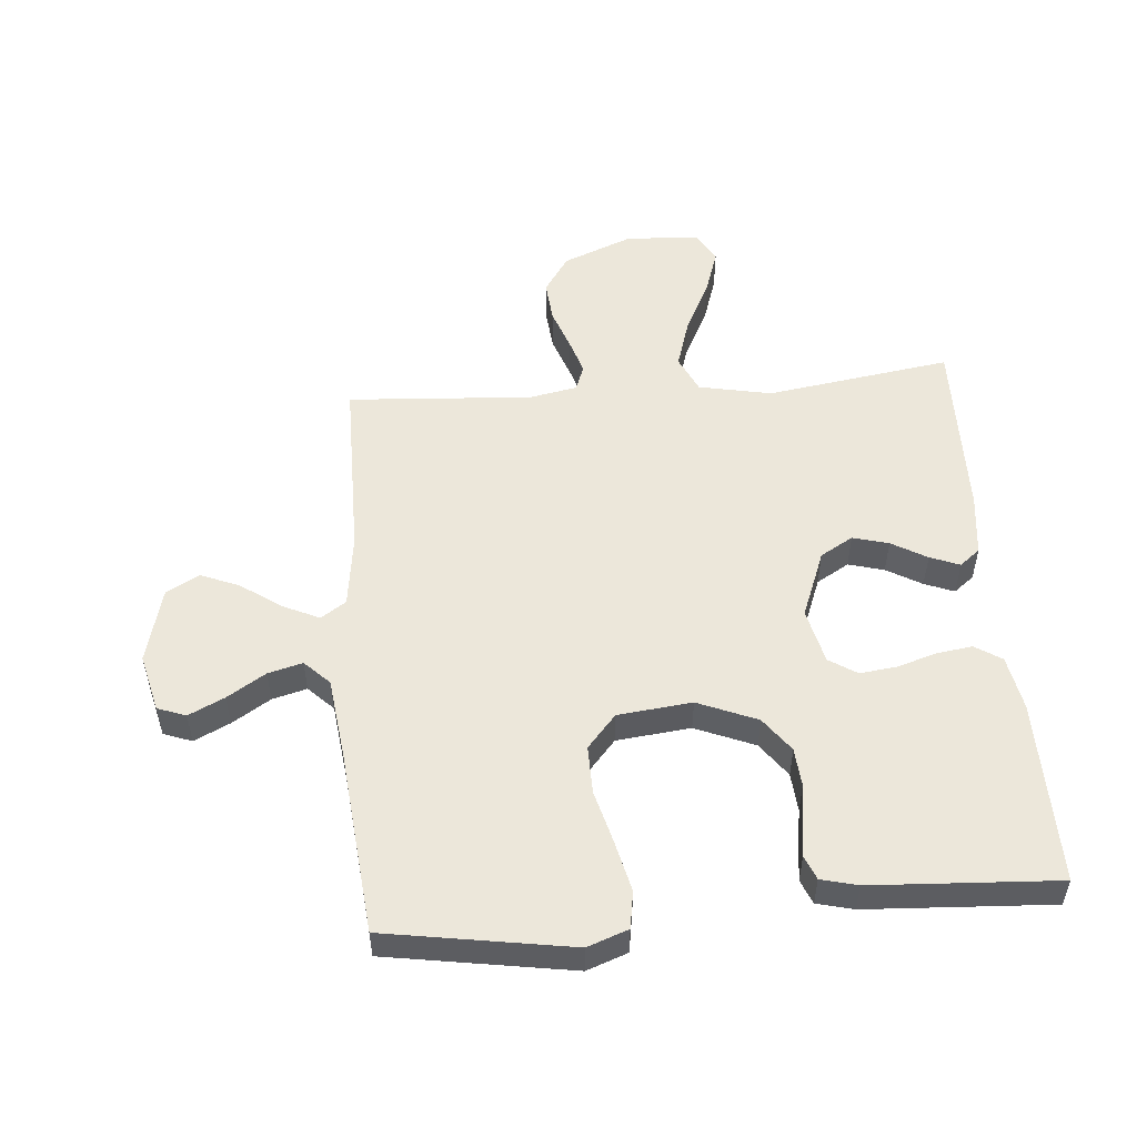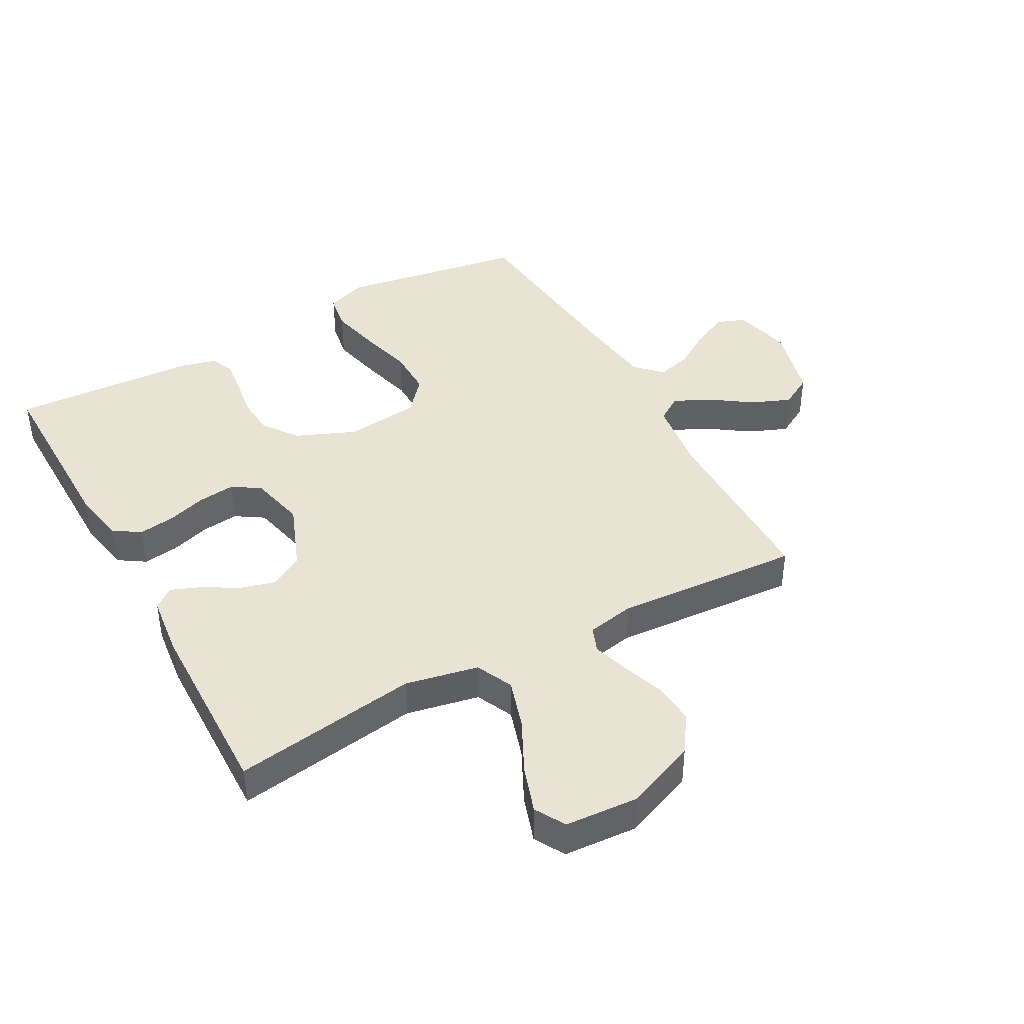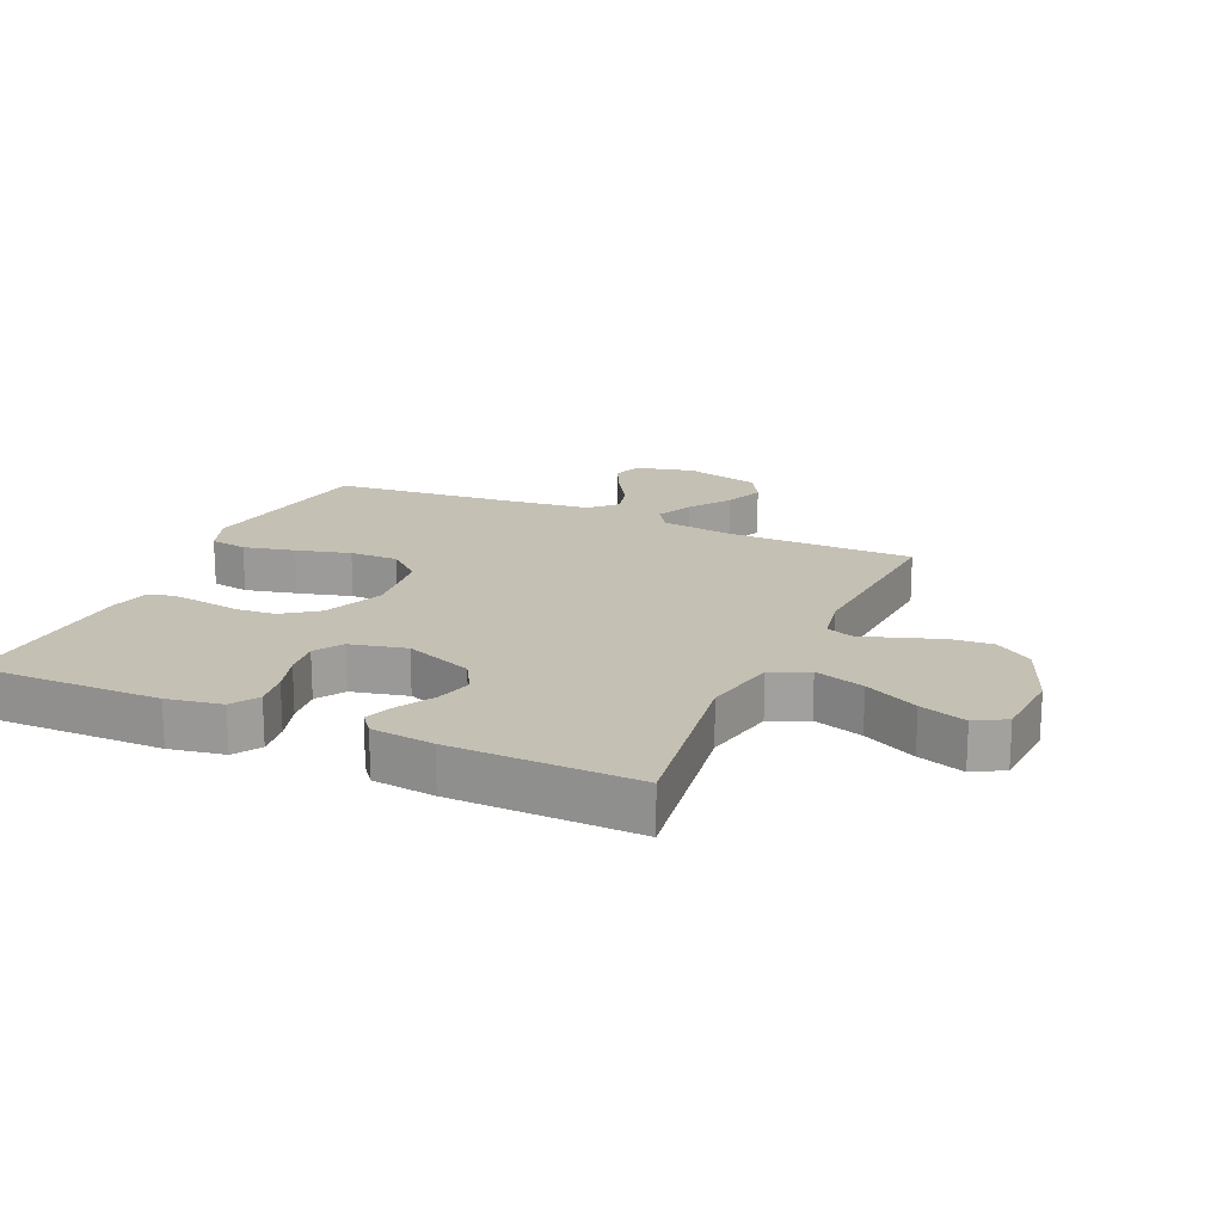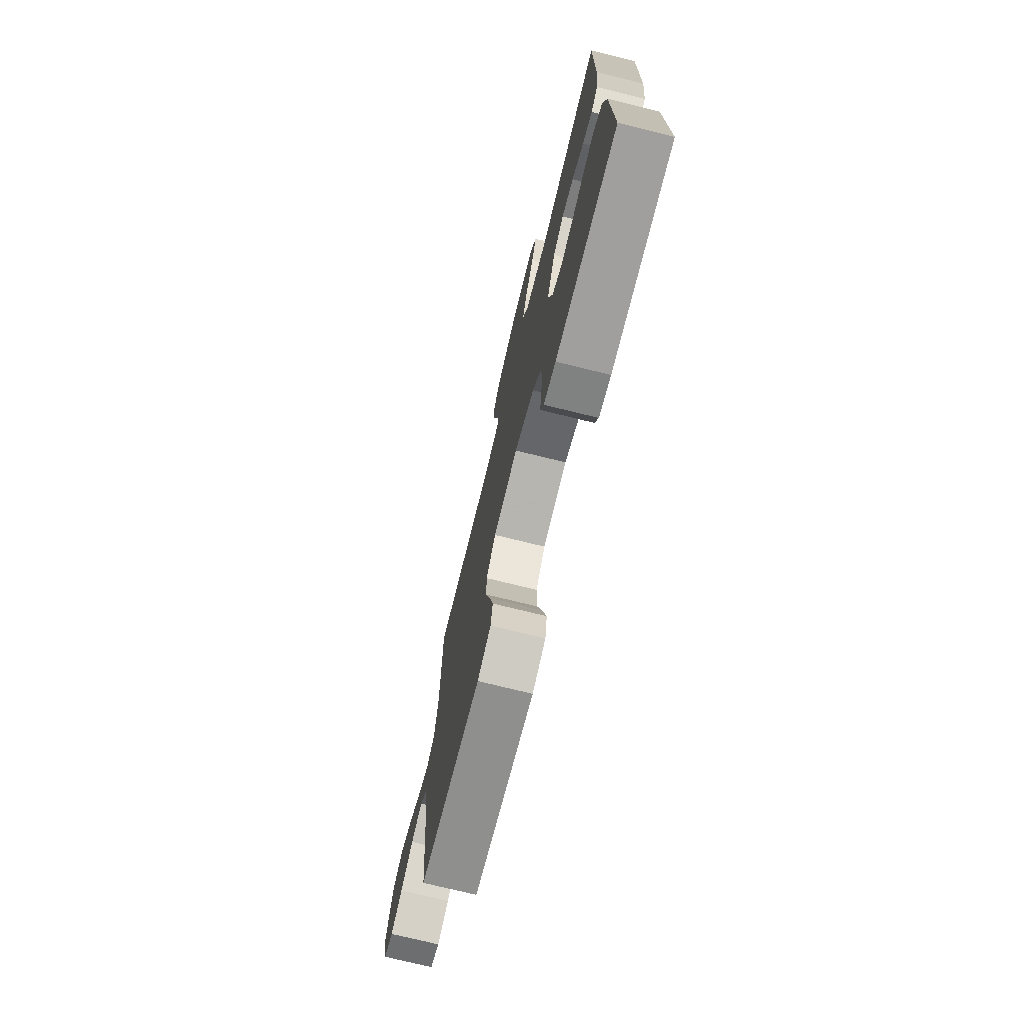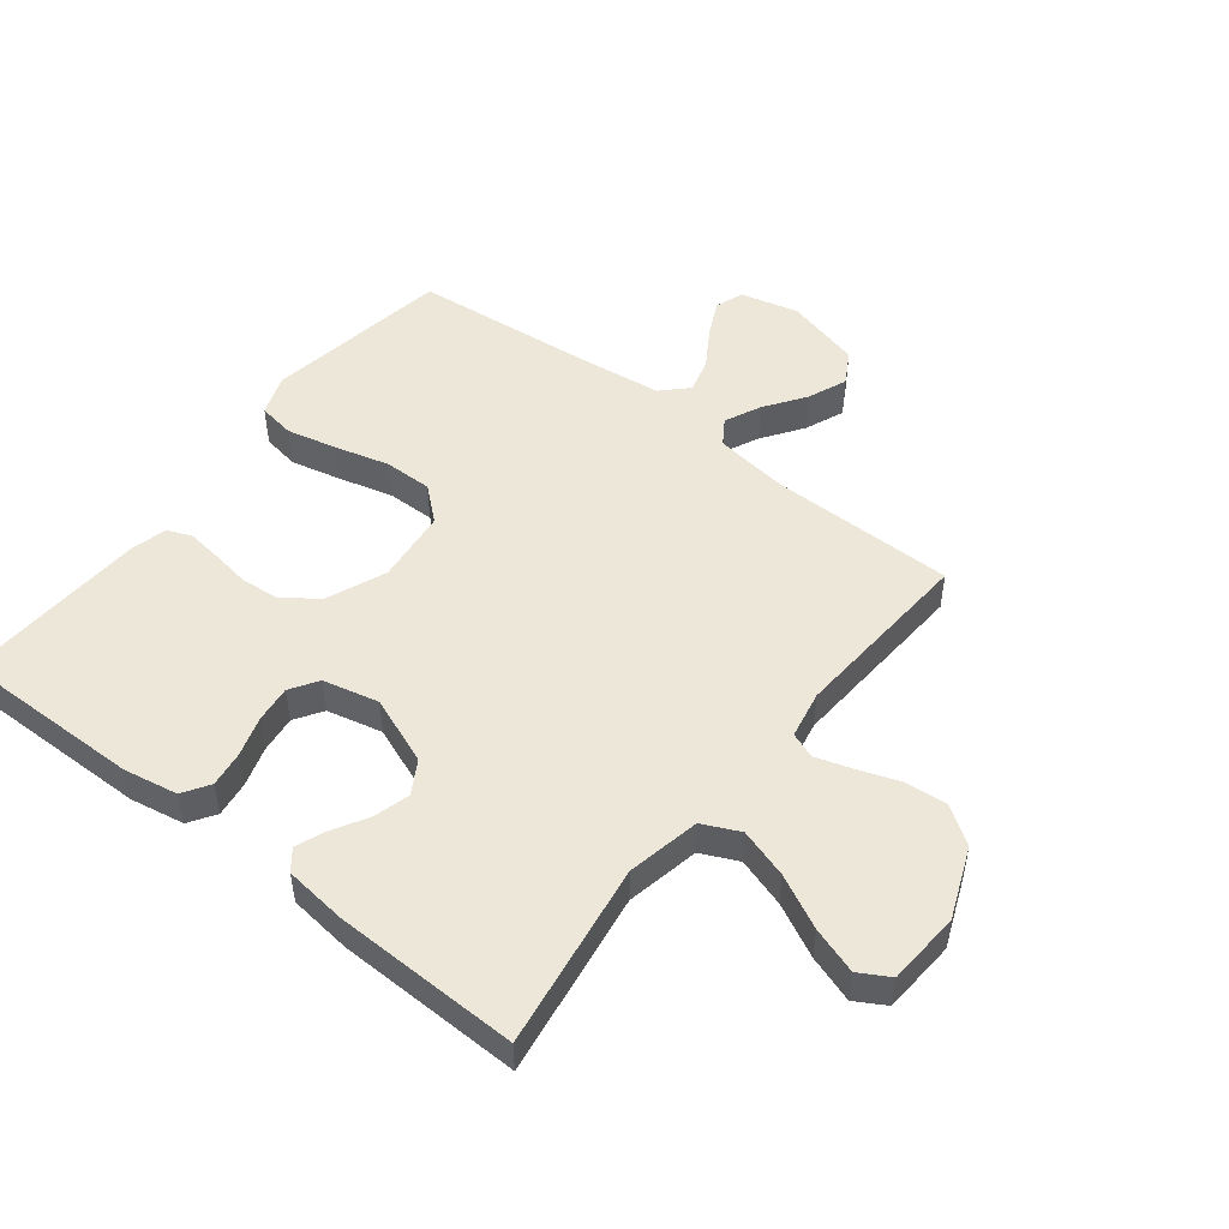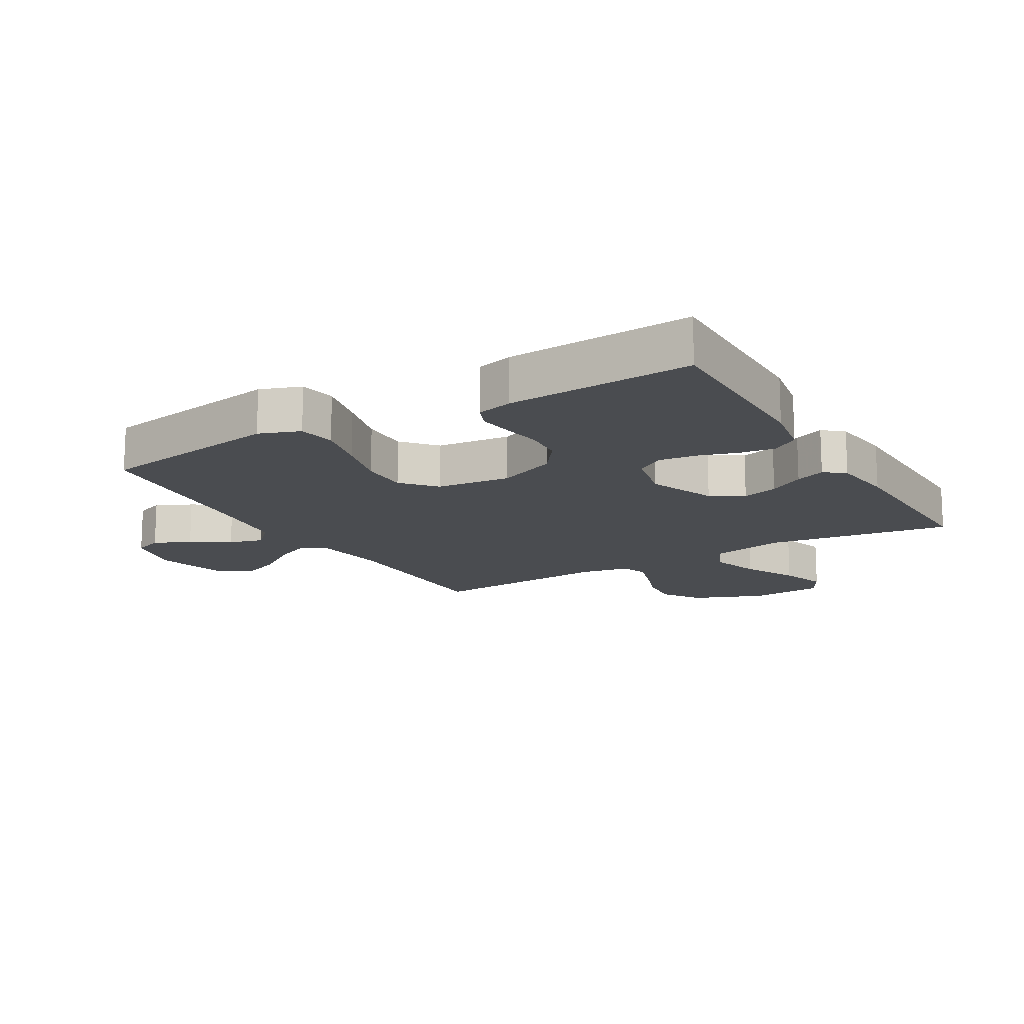
<metadata>
{"format":"obj","ext":"obj","renderer":"f3d","projection":"perspective","resolution":1024,"background":"white","views":[{"elev":52.7,"azim":175.2,"up":"+Y"},{"elev":42.0,"azim":-28.8,"up":"+Y"},{"elev":18.4,"azim":-65.9,"up":"+Y"},{"elev":-74.6,"azim":-103.8,"up":"+Z"},{"elev":49.8,"azim":-52.0,"up":"+Y"},{"elev":-15.1,"azim":-149.5,"up":"+Y"}]}
</metadata>
<code>
v 0.5 0.07 -0.5
v 0.2 0.07 -0.549
v 0.134 0.07 -0.525
v 0.124 0.07 -0.465
v 0.143 0.07 -0.383
v 0.166 0.07 -0.296
v 0.167 0.07 -0.218
v 0.12 0.07 -0.164
v 0 0.07 -0.151
v -0.096 0.07 -0.191
v -0.137 0.07 -0.247
v -0.142 0.07 -0.31
v -0.132 0.07 -0.374
v -0.125 0.07 -0.429
v -0.141 0.07 -0.468
v -0.2 0.07 -0.483
v -0.5 0.07 -0.5
v -0.497 0.07 -0.2
v -0.481 0.07 -0.112
v -0.438 0.07 -0.084
v -0.38 0.07 -0.092
v -0.316 0.07 -0.112
v -0.256 0.07 -0.119
v -0.211 0.07 -0.09
v -0.19 0.07 0
v -0.233 0.07 0.11
v -0.286 0.07 0.141
v -0.344 0.07 0.125
v -0.401 0.07 0.092
v -0.449 0.07 0.073
v -0.482 0.07 0.099
v -0.494 0.07 0.2
v -0.5 0.07 0.5
v -0.2 0.07 0.455
v -0.082 0.07 0.479
v -0.054 0.07 0.539
v -0.079 0.07 0.619
v -0.122 0.07 0.705
v -0.147 0.07 0.78
v -0.119 0.07 0.829
v 0 0.07 0.837
v 0.114 0.07 0.791
v 0.155 0.07 0.73
v 0.149 0.07 0.662
v 0.125 0.07 0.594
v 0.107 0.07 0.536
v 0.123 0.07 0.495
v 0.2 0.07 0.48
v 0.5 0.07 0.5
v 0.501 0.07 0.2
v 0.517 0.07 0.081
v 0.558 0.07 0.054
v 0.616 0.07 0.081
v 0.682 0.07 0.127
v 0.745 0.07 0.153
v 0.798 0.07 0.123
v 0.83 0.07 0
v 0.807 0.07 -0.094
v 0.761 0.07 -0.111
v 0.703 0.07 -0.083
v 0.641 0.07 -0.044
v 0.585 0.07 -0.029
v 0.545 0.07 -0.069
v 0.529 0.07 -0.2
v 0.5 0 -0.5
v 0.2 0 -0.549
v 0.134 0 -0.525
v 0.124 0 -0.465
v 0.143 0 -0.383
v 0.166 0 -0.296
v 0.167 0 -0.218
v 0.12 0 -0.164
v 0 0 -0.151
v -0.096 0 -0.191
v -0.137 0 -0.247
v -0.142 0 -0.31
v -0.132 0 -0.374
v -0.125 0 -0.429
v -0.141 0 -0.468
v -0.2 0 -0.483
v -0.5 0 -0.5
v -0.497 0 -0.2
v -0.481 0 -0.112
v -0.438 0 -0.084
v -0.38 0 -0.092
v -0.316 0 -0.112
v -0.256 0 -0.119
v -0.211 0 -0.09
v -0.19 0 0
v -0.233 0 0.11
v -0.286 0 0.141
v -0.344 0 0.125
v -0.401 0 0.092
v -0.449 0 0.073
v -0.482 0 0.099
v -0.494 0 0.2
v -0.5 0 0.5
v -0.2 0 0.455
v -0.082 0 0.479
v -0.054 0 0.539
v -0.079 0 0.619
v -0.122 0 0.705
v -0.147 0 0.78
v -0.119 0 0.829
v 0 0 0.837
v 0.114 0 0.791
v 0.155 0 0.73
v 0.149 0 0.662
v 0.125 0 0.594
v 0.107 0 0.536
v 0.123 0 0.495
v 0.2 0 0.48
v 0.5 0 0.5
v 0.501 0 0.2
v 0.517 0 0.081
v 0.558 0 0.054
v 0.616 0 0.081
v 0.682 0 0.127
v 0.745 0 0.153
v 0.798 0 0.123
v 0.83 0 0
v 0.807 0 -0.094
v 0.761 0 -0.111
v 0.703 0 -0.083
v 0.641 0 -0.044
v 0.585 0 -0.029
v 0.545 0 -0.069
v 0.529 0 -0.2
f 59 60 61
f 58 59 61
f 57 58 61
f 56 57 61
f 55 56 61
f 54 55 61
f 53 54 61
f 52 53 61 62
f 51 52 62 63
f 48 49 50
f 47 48 50 51
f 43 44 45
f 42 43 45
f 41 42 45
f 40 41 45
f 39 40 45
f 38 39 45
f 37 38 45
f 36 37 45 46
f 35 36 46 47
f 32 33 34
f 31 32 34
f 30 31 34
f 29 30 34
f 28 29 34
f 34 35 47
f 28 34 47
f 27 28 47
f 20 21 22
f 19 20 22
f 18 19 22
f 17 18 22
f 16 17 22
f 15 16 22
f 14 15 22
f 13 14 22
f 12 13 22
f 11 12 22 23
f 10 11 23 24
f 4 5 6
f 3 4 6
f 2 3 6
f 1 2 6
f 64 1 6
f 64 6 7
f 51 63 64
f 47 51 64
f 27 47 64
f 26 27 64
f 25 26 64
f 9 10 24 25
f 8 9 25 64
f 7 8 64
f 125 124 123
f 125 123 122
f 125 122 121
f 125 121 120
f 125 120 119
f 125 119 118
f 125 118 117
f 126 125 117 116
f 127 126 116 115
f 114 113 112
f 115 114 112 111
f 109 108 107
f 109 107 106
f 109 106 105
f 109 105 104
f 109 104 103
f 109 103 102
f 109 102 101
f 110 109 101 100
f 111 110 100 99
f 98 97 96
f 98 96 95
f 98 95 94
f 98 94 93
f 98 93 92
f 111 99 98
f 111 98 92
f 111 92 91
f 86 85 84
f 86 84 83
f 86 83 82
f 86 82 81
f 86 81 80
f 86 80 79
f 86 79 78
f 86 78 77
f 86 77 76
f 87 86 76 75
f 88 87 75 74
f 70 69 68
f 70 68 67
f 70 67 66
f 70 66 65
f 70 65 128
f 71 70 128
f 128 127 115
f 128 115 111
f 128 111 91
f 128 91 90
f 128 90 89
f 89 88 74 73
f 128 89 73 72
f 128 72 71
f 1 65 66 2
f 2 66 67 3
f 3 67 68 4
f 4 68 69 5
f 5 69 70 6
f 6 70 71 7
f 7 71 72 8
f 8 72 73 9
f 9 73 74 10
f 10 74 75 11
f 11 75 76 12
f 12 76 77 13
f 13 77 78 14
f 14 78 79 15
f 15 79 80 16
f 16 80 81 17
f 17 81 82 18
f 18 82 83 19
f 19 83 84 20
f 20 84 85 21
f 21 85 86 22
f 22 86 87 23
f 23 87 88 24
f 24 88 89 25
f 25 89 90 26
f 26 90 91 27
f 27 91 92 28
f 28 92 93 29
f 29 93 94 30
f 30 94 95 31
f 31 95 96 32
f 32 96 97 33
f 33 97 98 34
f 34 98 99 35
f 35 99 100 36
f 36 100 101 37
f 37 101 102 38
f 38 102 103 39
f 39 103 104 40
f 40 104 105 41
f 41 105 106 42
f 42 106 107 43
f 43 107 108 44
f 44 108 109 45
f 45 109 110 46
f 46 110 111 47
f 47 111 112 48
f 48 112 113 49
f 49 113 114 50
f 50 114 115 51
f 51 115 116 52
f 52 116 117 53
f 53 117 118 54
f 54 118 119 55
f 55 119 120 56
f 56 120 121 57
f 57 121 122 58
f 58 122 123 59
f 59 123 124 60
f 60 124 125 61
f 61 125 126 62
f 62 126 127 63
f 63 127 128 64
f 64 128 65 1

</code>
